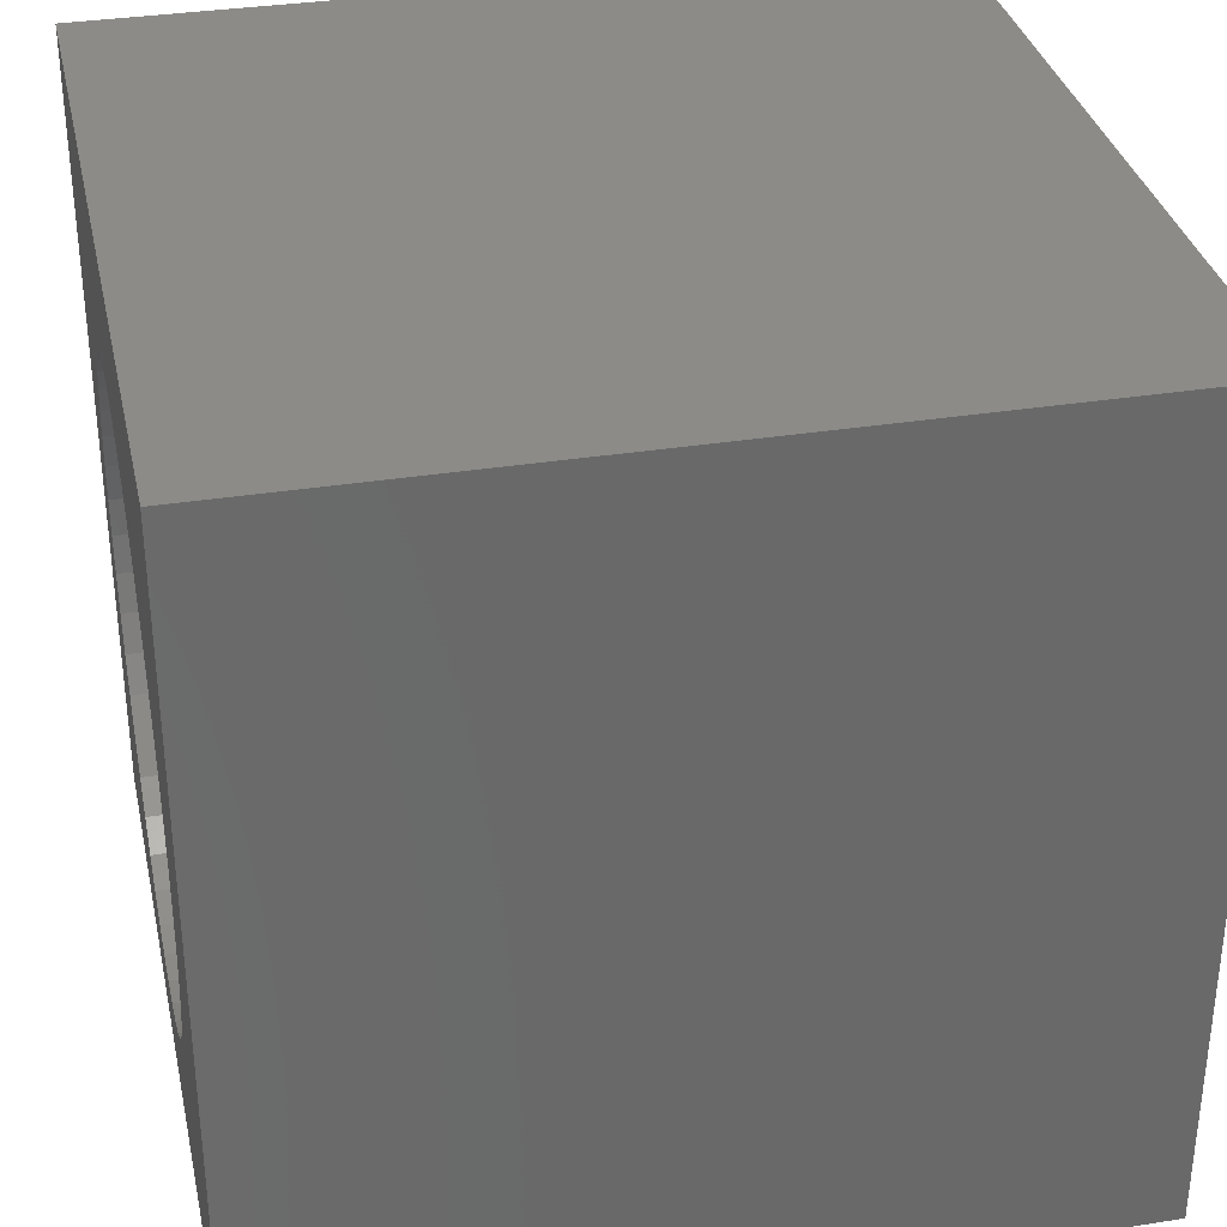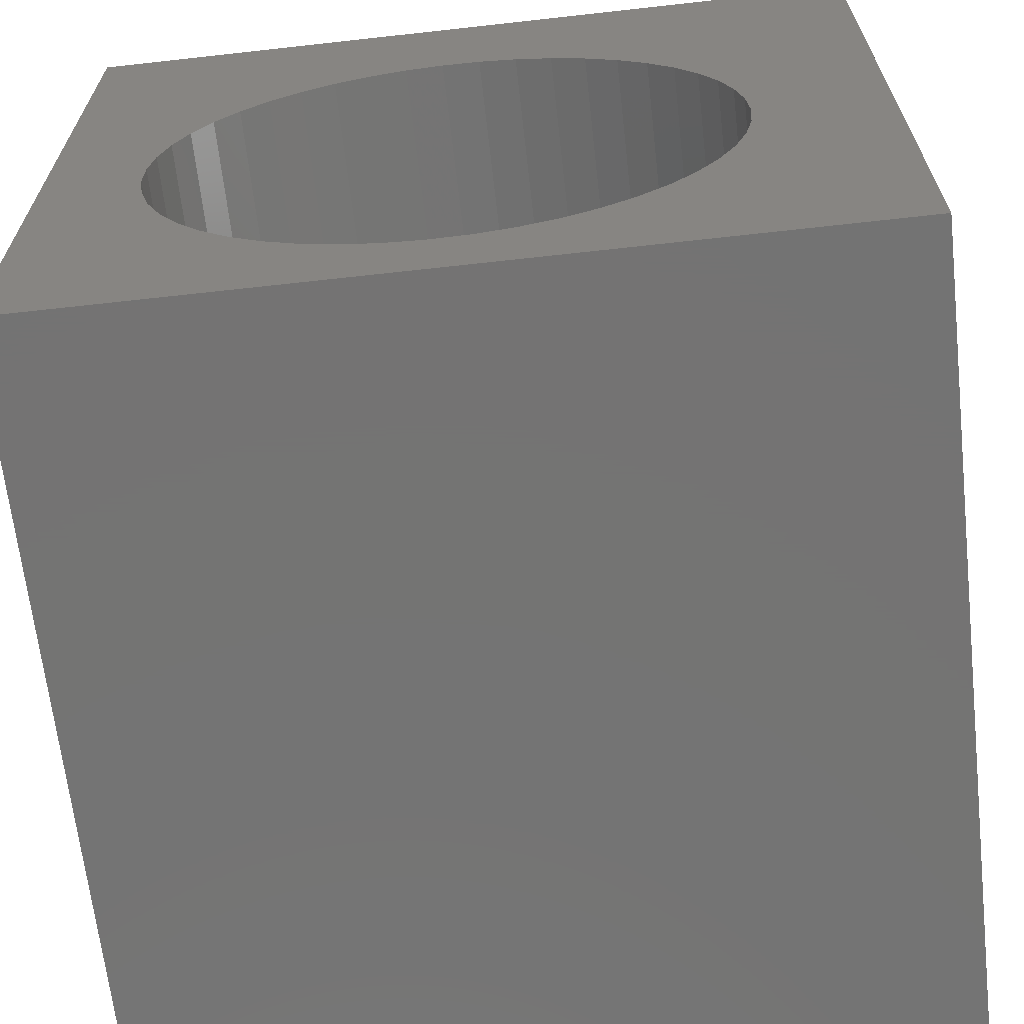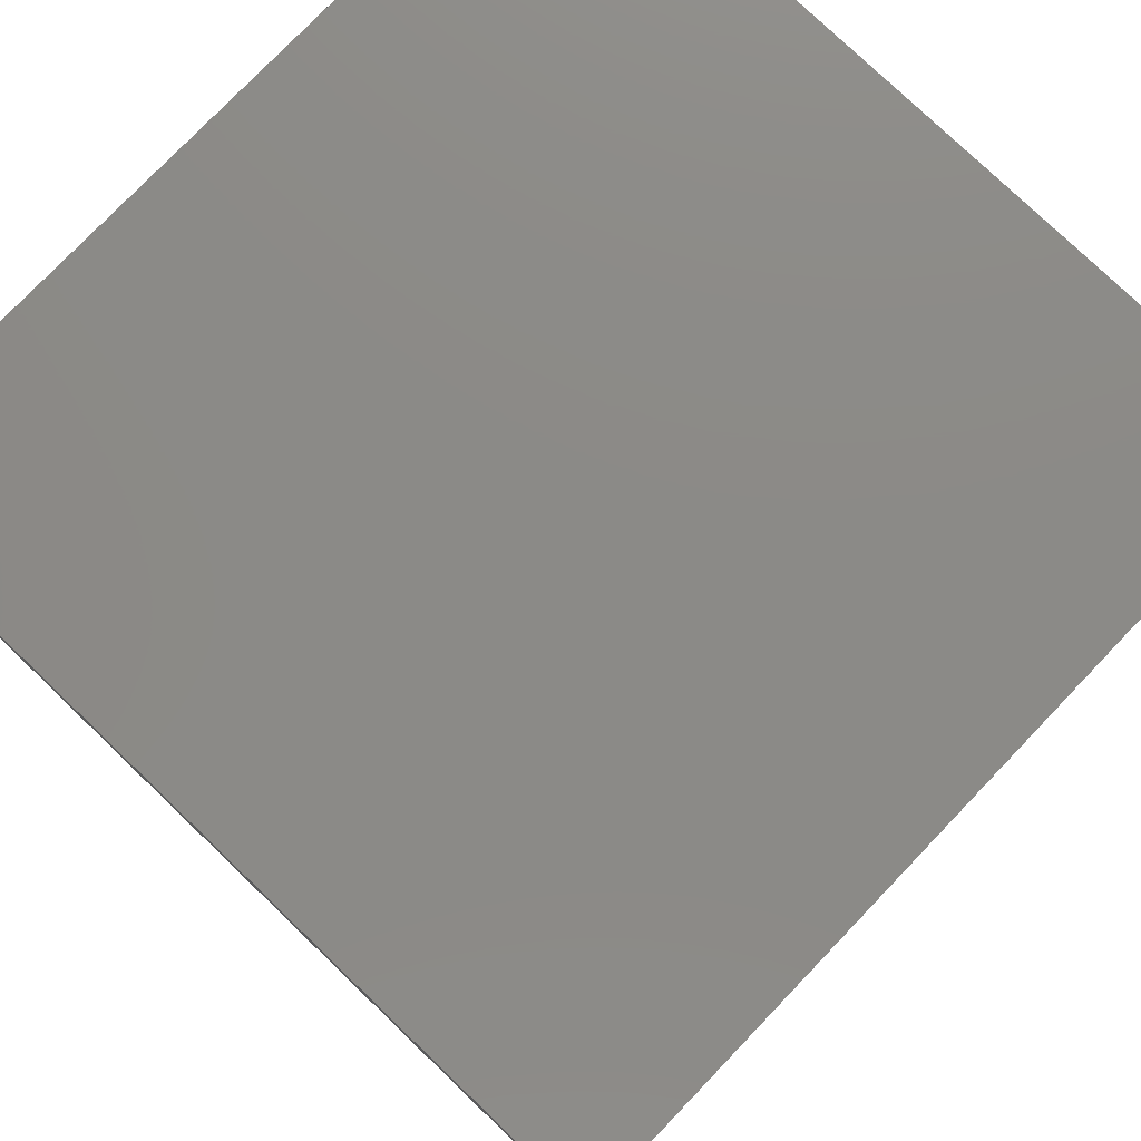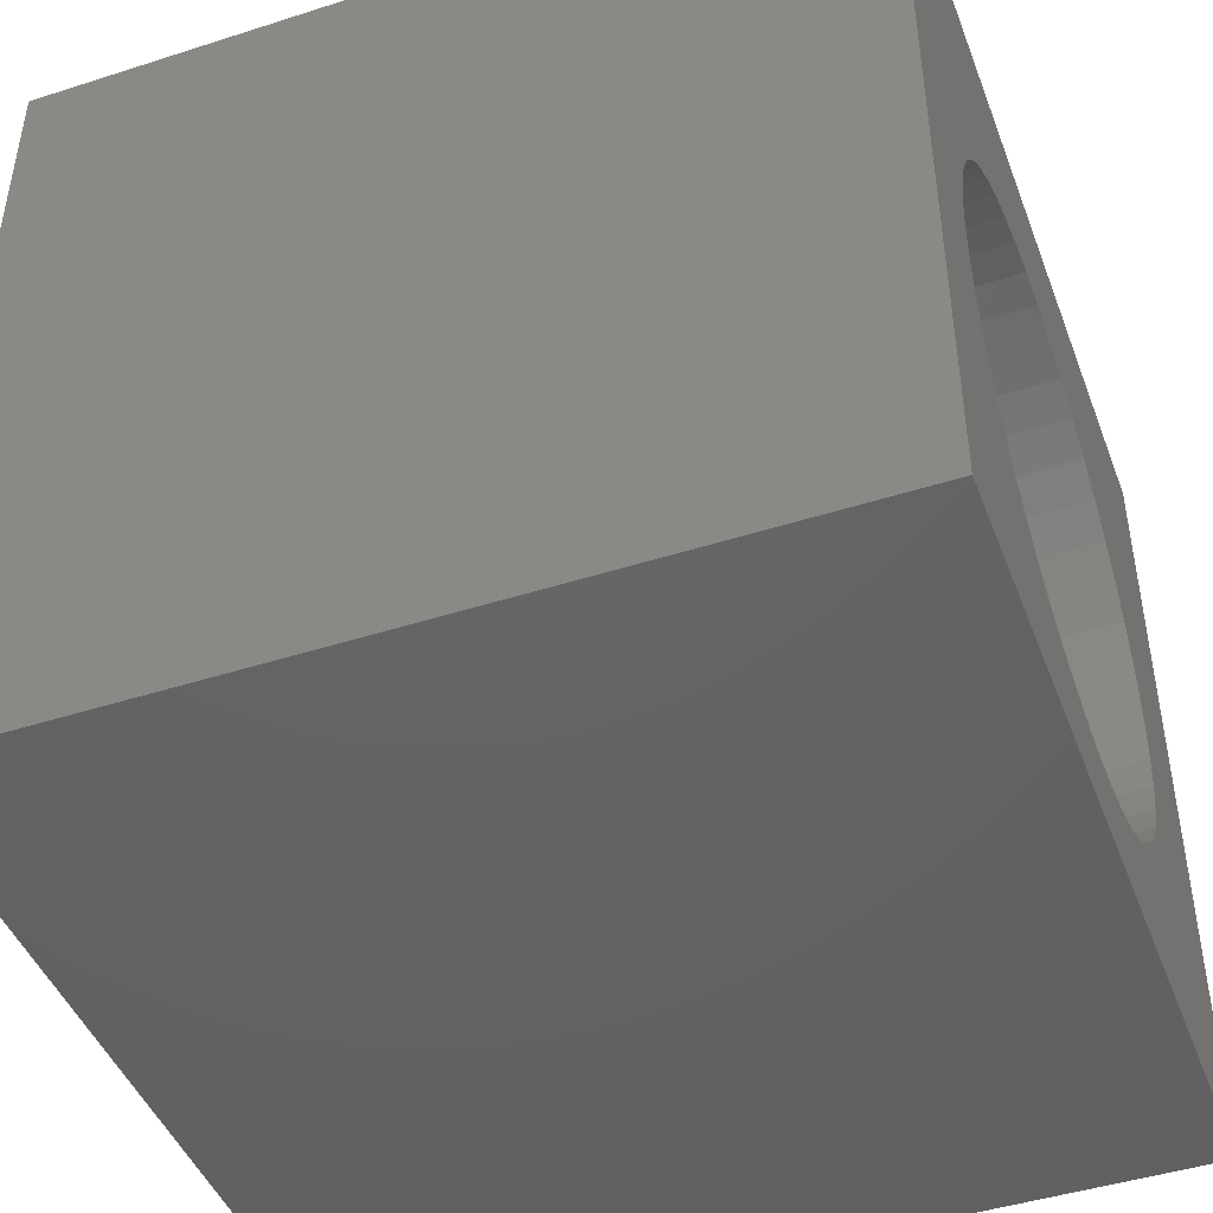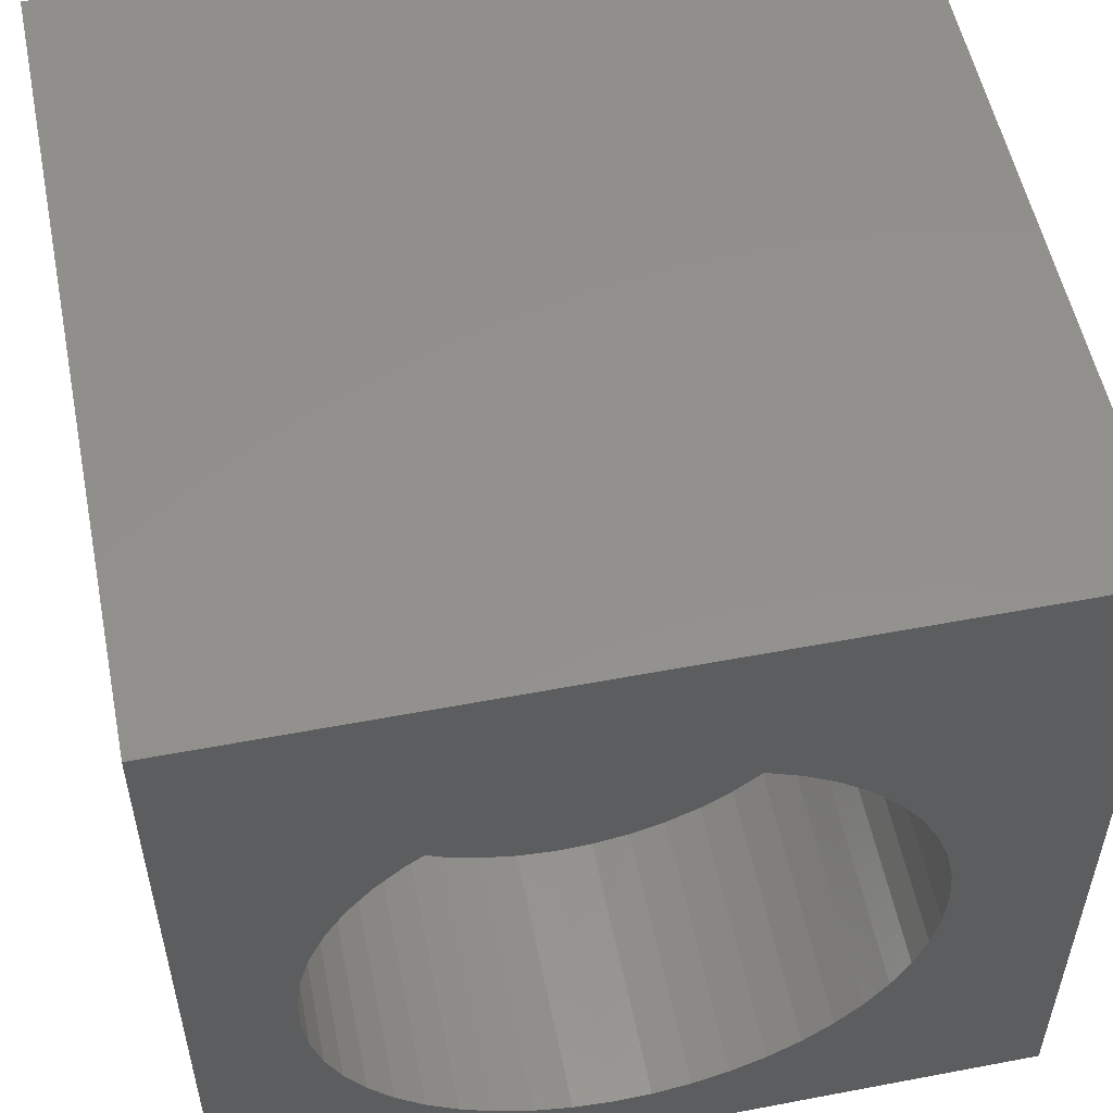
<metadata>
{"format":"stl","ext":"stl","renderer":"f3d","projection":"perspective","resolution":1024,"background":"white","views":[{"elev":33.7,"azim":77.8,"up":"+Y"},{"elev":-65.9,"azim":6.4,"up":"+Y"},{"elev":77.9,"azim":-136.2,"up":"+Y"},{"elev":-45.4,"azim":-69.7,"up":"+Y"},{"elev":54.2,"azim":-11.4,"up":"+Y"}]}
</metadata>
<code>
# stl→obj: 102 verts, 200 faces
v 0 10 10
v 0 10 0
v 0 0 10
v 0 0 0
v 8.228 3.583 10
v 8.071 3.132 10
v 10 0 10
v 2.854 1.513 10
v 3.273 1.284 10
v 3.719 1.112 10
v 8.228 5.473 10
v 8.323 5.005 10
v 10 10 10
v 8.355 4.528 10
v 8.323 4.052 10
v 6.064 1.19 10
v 5.608 1.049 10
v 1.4 5.702 10
v 1.586 6.141 10
v 7.265 7.099 10
v 7.586 6.745 10
v 7.856 6.351 10
v 8.071 5.925 10
v 7.856 2.705 10
v 7.586 2.312 10
v 7.265 1.957 10
v 6.9 1.649 10
v 6.497 1.392 10
v 5.136 0.9694 10
v 4.659 0.9535 10
v 4.184 1.001 10
v 1.83 6.553 10
v 2.126 6.928 10
v 2.469 7.26 10
v 5.608 8.008 10
v 6.064 7.866 10
v 2.469 1.797 10
v 2.126 2.129 10
v 1.83 2.504 10
v 2.854 7.543 10
v 3.273 7.773 10
v 3.719 7.945 10
v 4.184 8.055 10
v 4.659 8.103 10
v 5.136 8.087 10
v 1.586 2.915 10
v 1.4 3.355 10
v 1.273 3.816 10
v 1.21 4.289 10
v 1.21 4.767 10
v 1.273 5.241 10
v 6.497 7.665 10
v 6.9 7.408 10
v 10 10 0
v 10 0 0
v 8.323 4.052 6.556
v 8.355 4.528 6.556
v 8.323 5.005 6.556
v 8.228 5.473 6.556
v 8.071 5.925 6.556
v 7.856 6.351 6.556
v 7.586 6.745 6.556
v 7.265 7.099 6.556
v 6.9 7.408 6.556
v 6.497 7.665 6.556
v 6.064 7.866 6.556
v 5.608 8.008 6.556
v 5.136 8.087 6.556
v 4.659 8.103 6.556
v 4.184 8.055 6.556
v 3.719 7.945 6.556
v 3.273 7.773 6.556
v 2.854 7.543 6.556
v 2.469 7.26 6.556
v 2.126 6.928 6.556
v 1.83 6.553 6.556
v 1.586 6.141 6.556
v 1.4 5.702 6.556
v 1.273 5.241 6.556
v 1.21 4.767 6.556
v 1.21 4.289 6.556
v 1.273 3.816 6.556
v 1.4 3.355 6.556
v 1.586 2.915 6.556
v 1.83 2.504 6.556
v 2.126 2.129 6.556
v 2.469 1.797 6.556
v 2.854 1.513 6.556
v 3.273 1.284 6.556
v 3.719 1.112 6.556
v 4.184 1.001 6.556
v 4.659 0.9535 6.556
v 5.136 0.9694 6.556
v 5.608 1.049 6.556
v 6.064 1.19 6.556
v 6.497 1.392 6.556
v 6.9 1.649 6.556
v 7.265 1.957 6.556
v 7.586 2.312 6.556
v 7.856 2.705 6.556
v 8.071 3.132 6.556
v 8.228 3.583 6.556
f 1 2 3
f 3 2 4
f 5 6 7
f 8 3 9
f 9 3 10
f 11 12 13
f 13 12 14
f 13 14 7
f 7 14 15
f 7 15 5
f 7 16 17
f 18 19 1
f 13 20 21
f 21 22 13
f 13 22 23
f 13 23 11
f 6 24 7
f 7 24 25
f 7 25 26
f 26 27 7
f 7 27 28
f 7 28 16
f 17 29 7
f 7 29 30
f 7 30 3
f 3 30 31
f 3 31 10
f 19 32 1
f 1 32 33
f 1 33 34
f 13 35 36
f 8 37 3
f 3 37 38
f 3 38 39
f 34 40 1
f 1 40 41
f 1 41 42
f 42 43 1
f 1 43 44
f 1 44 13
f 13 44 45
f 13 45 35
f 39 46 3
f 3 46 47
f 3 47 48
f 48 49 3
f 3 49 50
f 3 50 1
f 1 50 51
f 1 51 18
f 36 52 13
f 13 52 53
f 13 53 20
f 54 13 55
f 55 13 7
f 2 54 4
f 4 54 55
f 13 54 1
f 1 54 2
f 55 7 4
f 4 7 3
f 56 14 57
f 57 14 12
f 57 12 58
f 58 12 11
f 58 11 59
f 59 11 23
f 59 23 60
f 60 23 22
f 60 22 61
f 61 22 21
f 61 21 62
f 62 21 20
f 62 20 63
f 63 20 53
f 63 53 64
f 64 53 52
f 64 52 65
f 65 52 36
f 65 36 66
f 66 36 35
f 66 35 67
f 67 35 45
f 67 45 68
f 68 45 44
f 68 44 69
f 69 44 43
f 69 43 70
f 70 43 42
f 70 42 71
f 71 42 41
f 71 41 72
f 72 41 40
f 72 40 73
f 73 40 34
f 73 34 74
f 74 34 33
f 74 33 75
f 75 33 32
f 75 32 76
f 76 32 19
f 76 19 77
f 77 19 18
f 77 18 78
f 78 18 51
f 78 51 79
f 79 51 50
f 79 50 80
f 80 50 49
f 80 49 81
f 81 49 48
f 81 48 82
f 82 48 47
f 82 47 83
f 83 47 46
f 83 46 84
f 84 46 39
f 84 39 85
f 85 39 38
f 85 38 86
f 86 38 37
f 86 37 87
f 87 37 8
f 87 8 88
f 88 8 9
f 88 9 89
f 89 9 10
f 89 10 90
f 90 10 31
f 90 31 91
f 91 31 30
f 91 30 92
f 92 30 29
f 92 29 93
f 93 29 17
f 93 17 94
f 94 17 16
f 94 16 95
f 95 16 28
f 95 28 96
f 96 28 27
f 96 27 97
f 97 27 26
f 97 26 98
f 98 26 25
f 98 25 99
f 99 25 24
f 99 24 100
f 100 24 6
f 100 6 101
f 101 6 5
f 101 5 102
f 102 5 15
f 102 15 56
f 56 15 14
f 57 71 56
f 56 71 102
f 72 73 94
f 99 100 71
f 71 100 101
f 71 101 102
f 84 94 83
f 83 94 82
f 57 58 71
f 71 58 59
f 71 59 70
f 70 59 69
f 73 74 94
f 94 74 75
f 94 75 76
f 76 77 94
f 94 77 78
f 94 78 79
f 84 85 94
f 94 85 86
f 94 86 87
f 87 88 94
f 94 88 89
f 94 89 90
f 90 91 94
f 94 91 92
f 94 92 93
f 72 94 71
f 71 94 95
f 71 95 96
f 96 97 71
f 71 97 98
f 71 98 99
f 59 60 69
f 69 60 61
f 69 61 62
f 79 80 94
f 94 80 81
f 94 81 82
f 62 63 69
f 69 63 64
f 69 64 65
f 65 66 69
f 69 66 67
f 69 67 68

</code>
